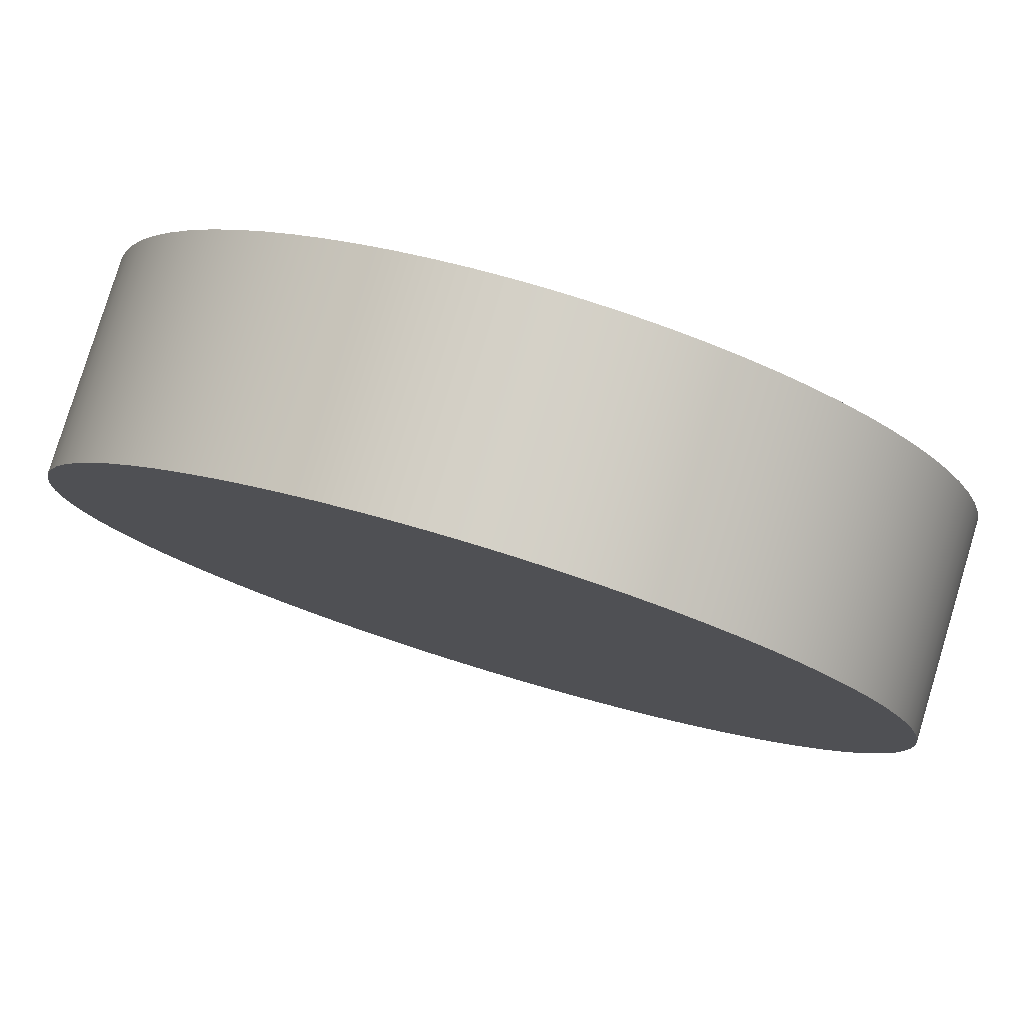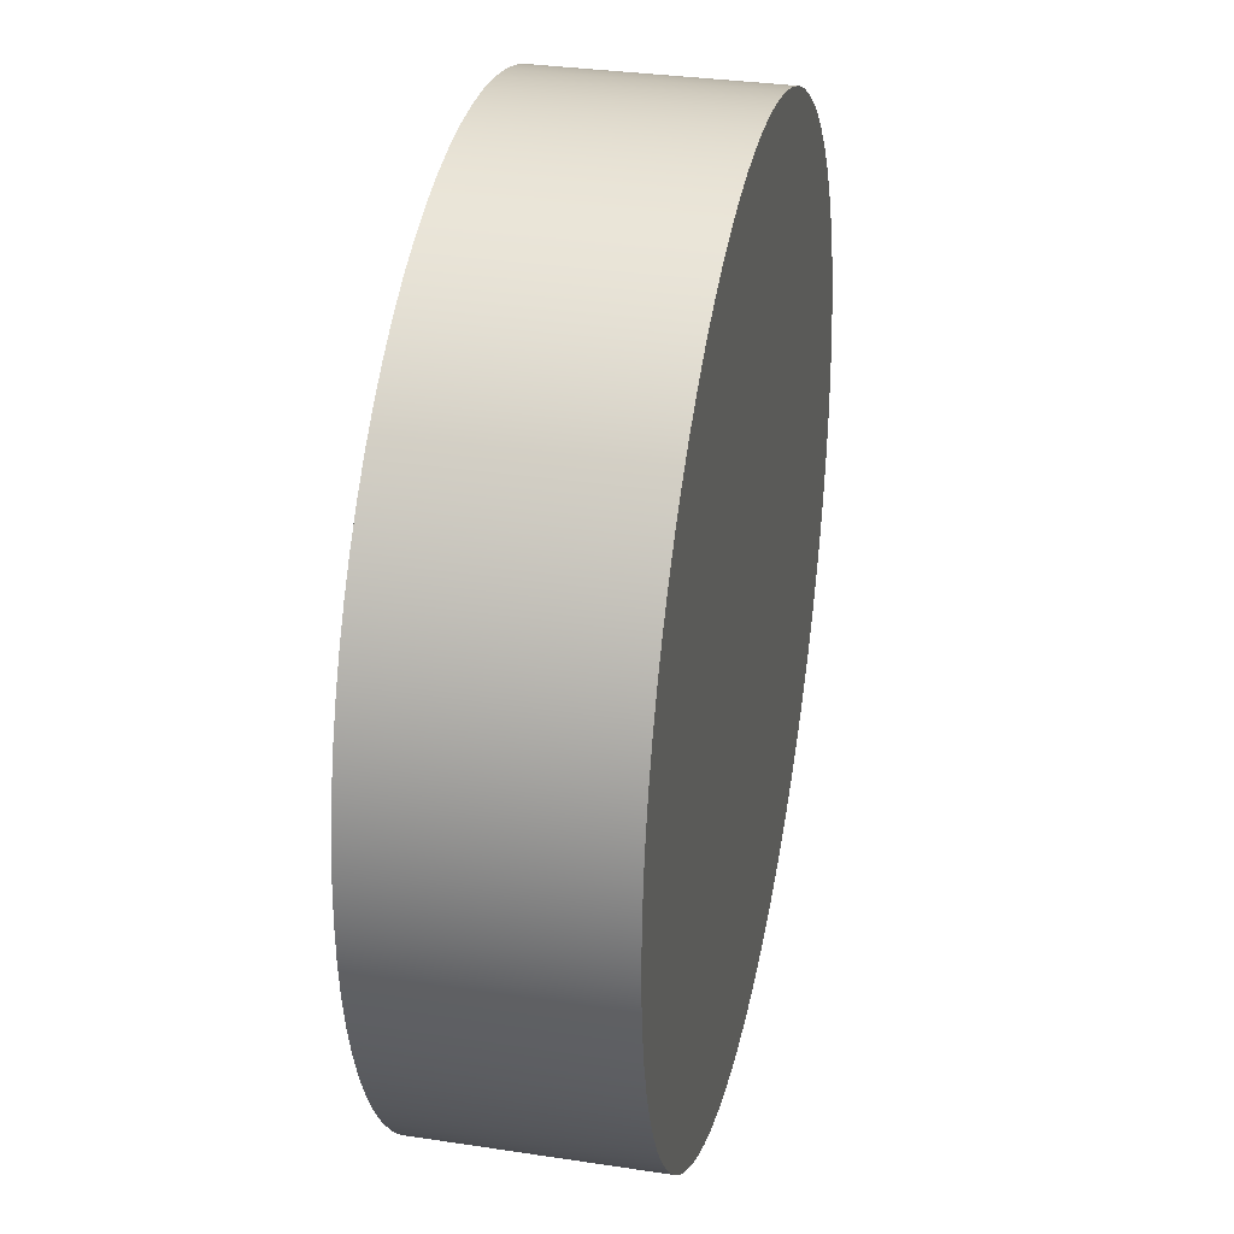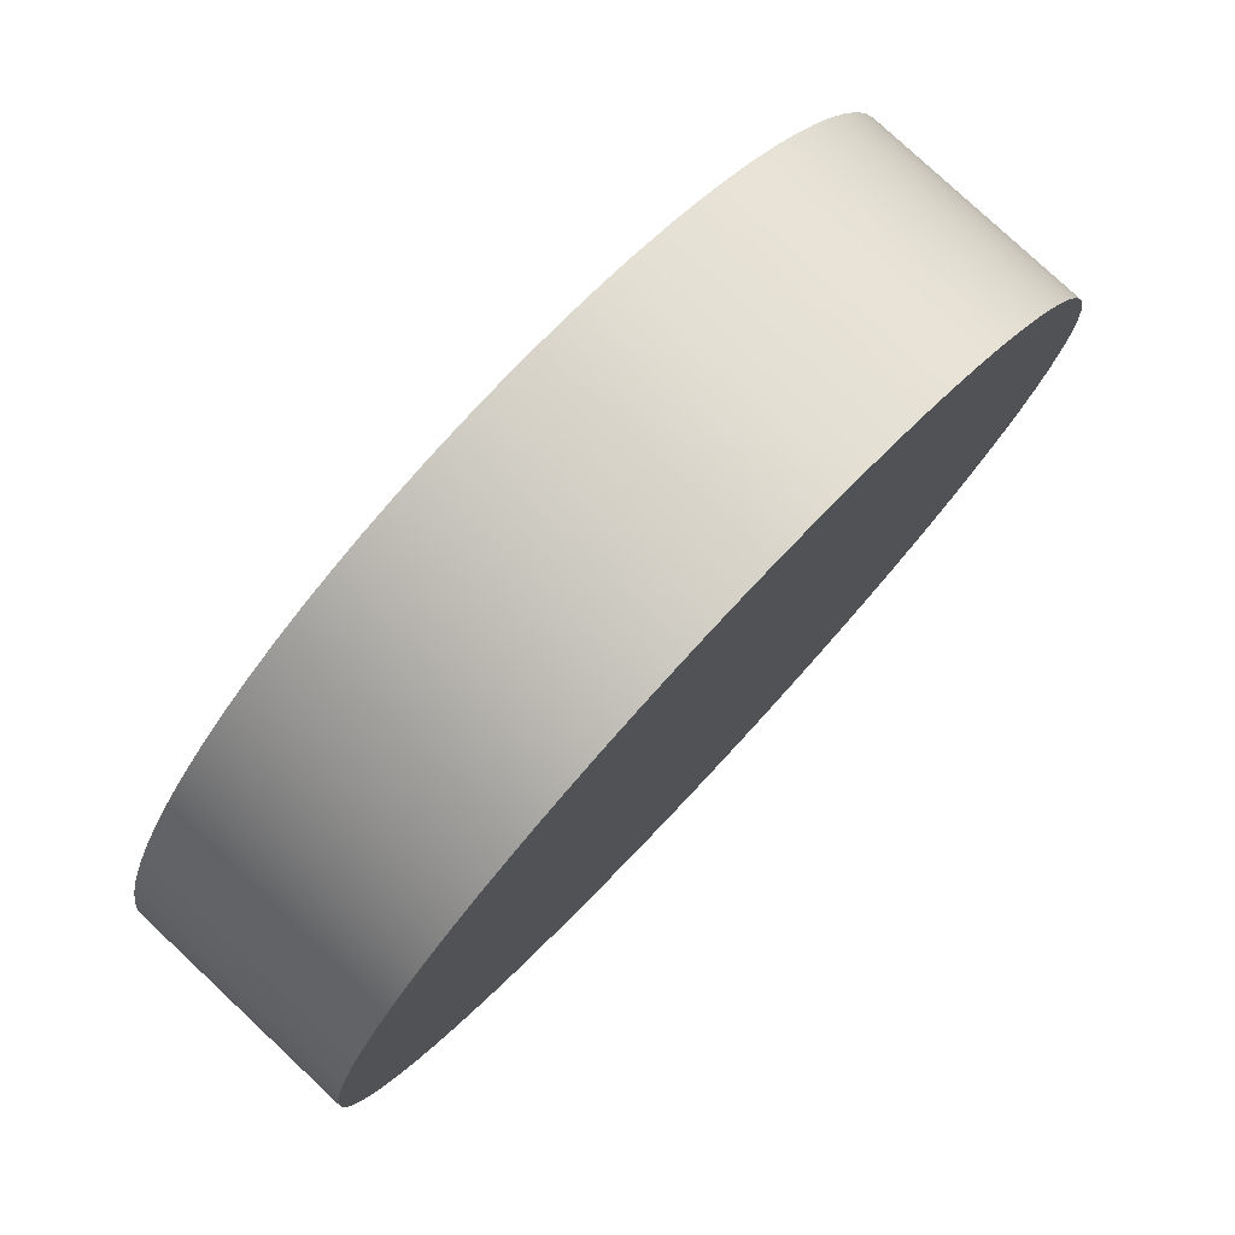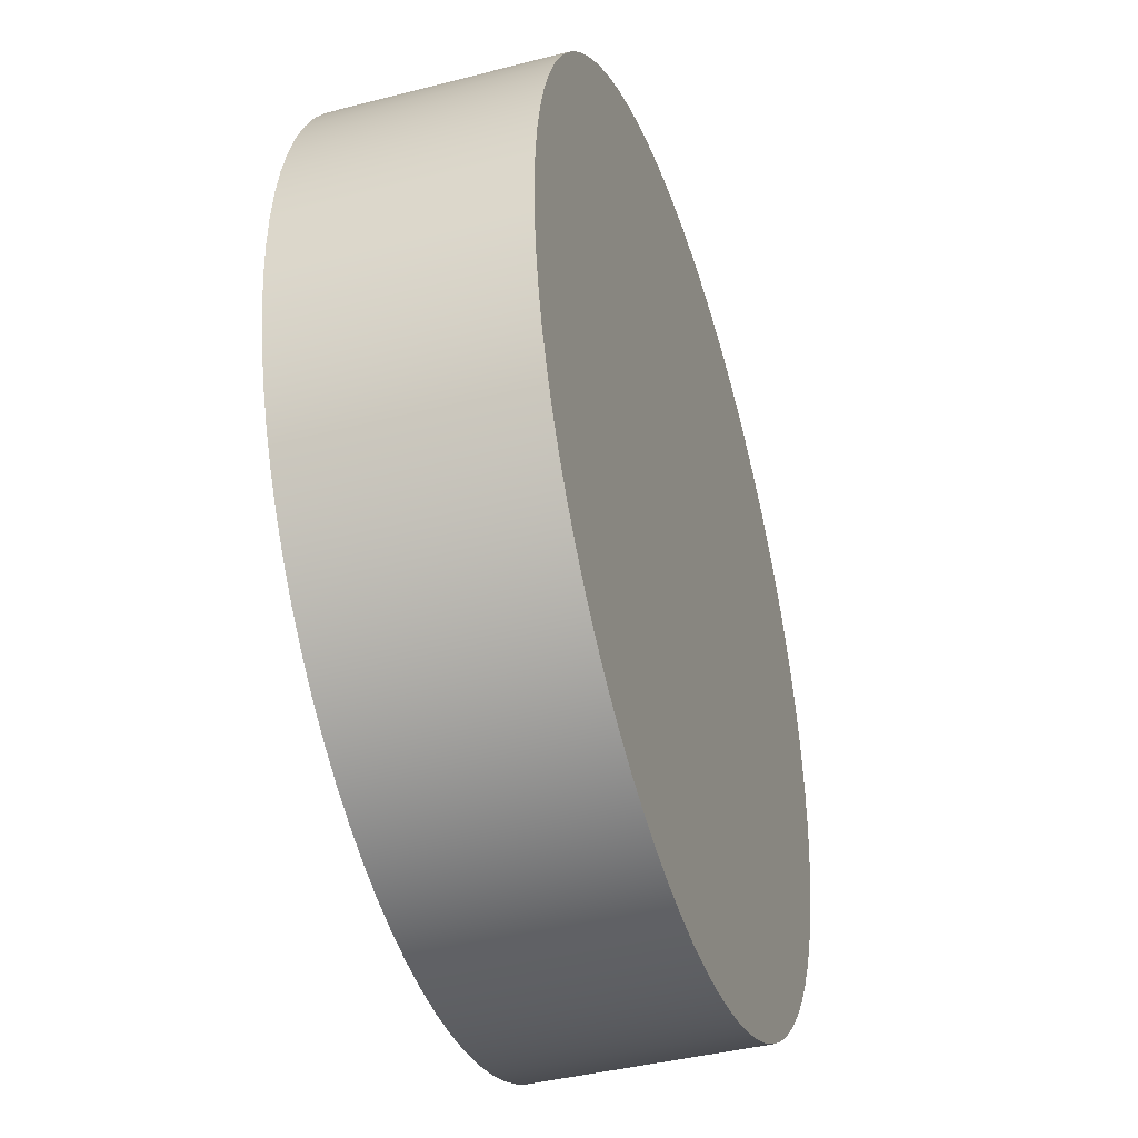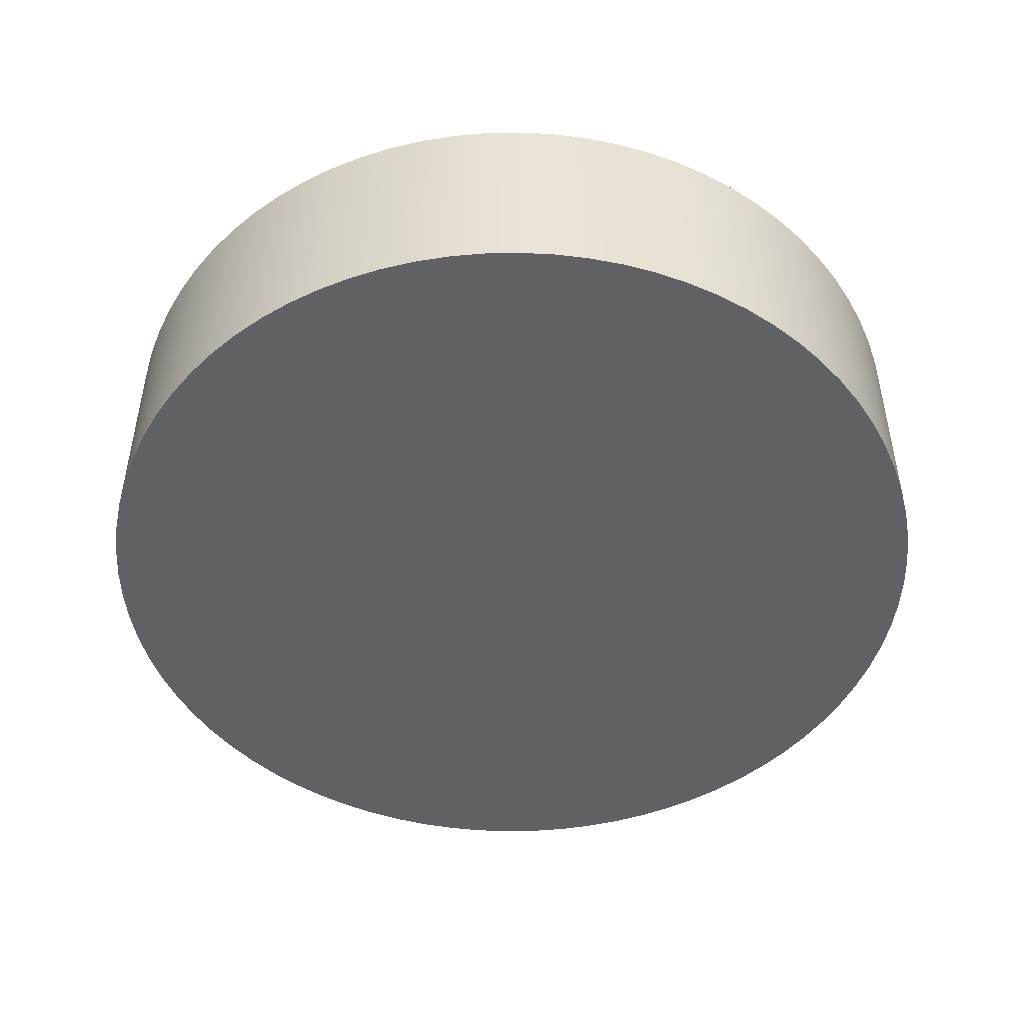
<metadata>
{"format":"obj","ext":"obj","renderer":"f3d","projection":"perspective","resolution":1024,"background":"white","views":[{"elev":79.7,"azim":16.9,"up":"+Y"},{"elev":32.2,"azim":102.0,"up":"+Y"},{"elev":78.9,"azim":-46.9,"up":"+Y"},{"elev":-41.0,"azim":107.5,"up":"+Y"},{"elev":-48.2,"azim":-140.4,"up":"+Z"}]}
</metadata>
<code>
v 0.3754 0.0308 0.03227
v 0.3908 0.0308 0.03227
v 0.3907 0.02959 0.03227
v 0.3754 0.0308 0.04002
v 0.3907 0.02959 0.04002
v 0.3908 0.0308 0.04002
v 0.3908 0.0308 0.03227
v 0.3907 0.02959 0.04002
v 0.3907 0.02959 0.03227
v 0.3908 0.0308 0.04002
v 0.3906 0.02839 0.03227
v 0.3906 0.02839 0.04002
v 0.3906 0.02839 0.04002
v 0.3906 0.02839 0.03227
v 0.3904 0.02721 0.03227
v 0.3904 0.02721 0.04002
v 0.3904 0.02721 0.04002
v 0.3904 0.02721 0.03227
v 0.39 0.02604 0.03227
v 0.39 0.02604 0.04002
v 0.39 0.02604 0.04002
v 0.39 0.02604 0.03227
v 0.3896 0.02491 0.03227
v 0.3896 0.02491 0.04002
v 0.3896 0.02491 0.04002
v 0.3896 0.02491 0.03227
v 0.3891 0.02381 0.03227
v 0.3891 0.02381 0.04002
v 0.3891 0.02381 0.04002
v 0.3891 0.02381 0.03227
v 0.3885 0.02276 0.03227
v 0.3885 0.02276 0.04002
v 0.3885 0.02276 0.04002
v 0.3885 0.02276 0.03227
v 0.3879 0.02175 0.03227
v 0.3879 0.02175 0.04002
v 0.3879 0.02175 0.04002
v 0.3879 0.02175 0.03227
v 0.3871 0.02081 0.03227
v 0.3871 0.02081 0.04002
v 0.3871 0.02081 0.04002
v 0.3871 0.02081 0.03227
v 0.3863 0.01992 0.03227
v 0.3863 0.01992 0.04002
v 0.3863 0.01992 0.04002
v 0.3863 0.01992 0.03227
v 0.3854 0.0191 0.03227
v 0.3854 0.0191 0.04002
v 0.3854 0.0191 0.04002
v 0.3854 0.0191 0.03227
v 0.3845 0.01835 0.03227
v 0.3845 0.01835 0.04002
v 0.3845 0.01835 0.04002
v 0.3845 0.01835 0.03227
v 0.3834 0.01768 0.03227
v 0.3834 0.01768 0.04002
v 0.3834 0.01768 0.04002
v 0.3834 0.01768 0.03227
v 0.3824 0.01709 0.03227
v 0.3824 0.01709 0.04002
v 0.3824 0.01709 0.04002
v 0.3824 0.01709 0.03227
v 0.3813 0.01658 0.03227
v 0.3813 0.01658 0.04002
v 0.3813 0.01658 0.04002
v 0.3813 0.01658 0.03227
v 0.3802 0.01616 0.03227
v 0.3802 0.01616 0.04002
v 0.3802 0.01616 0.04002
v 0.3802 0.01616 0.03227
v 0.379 0.01584 0.03227
v 0.379 0.01584 0.04002
v 0.379 0.01584 0.04002
v 0.379 0.01584 0.03227
v 0.3778 0.0156 0.03227
v 0.3778 0.0156 0.04002
v 0.3778 0.0156 0.04002
v 0.3778 0.0156 0.03227
v 0.3766 0.01546 0.03227
v 0.3766 0.01546 0.04002
v 0.3766 0.01546 0.04002
v 0.3766 0.01546 0.03227
v 0.3754 0.01541 0.03227
v 0.3754 0.01541 0.04002
v 0.3754 0.01541 0.04002
v 0.3754 0.01541 0.03227
v 0.3742 0.01546 0.03227
v 0.3742 0.01546 0.04002
v 0.3742 0.01546 0.04002
v 0.3742 0.01546 0.03227
v 0.373 0.0156 0.03227
v 0.373 0.0156 0.04002
v 0.373 0.0156 0.04002
v 0.373 0.0156 0.03227
v 0.3718 0.01584 0.03227
v 0.3718 0.01584 0.04002
v 0.3718 0.01584 0.04002
v 0.3718 0.01584 0.03227
v 0.3707 0.01616 0.03227
v 0.3707 0.01616 0.04002
v 0.3707 0.01616 0.04002
v 0.3707 0.01616 0.03227
v 0.3695 0.01658 0.03227
v 0.3695 0.01658 0.04002
v 0.3695 0.01658 0.04002
v 0.3695 0.01658 0.03227
v 0.3684 0.01709 0.03227
v 0.3684 0.01709 0.04002
v 0.3684 0.01709 0.04002
v 0.3684 0.01709 0.03227
v 0.3674 0.01768 0.03227
v 0.3674 0.01768 0.04002
v 0.3674 0.01768 0.04002
v 0.3674 0.01768 0.03227
v 0.3664 0.01835 0.03227
v 0.3664 0.01835 0.04002
v 0.3664 0.01835 0.04002
v 0.3664 0.01835 0.03227
v 0.3654 0.0191 0.03227
v 0.3654 0.0191 0.04002
v 0.3654 0.0191 0.04002
v 0.3654 0.0191 0.03227
v 0.3645 0.01992 0.03227
v 0.3645 0.01992 0.04002
v 0.3645 0.01992 0.04002
v 0.3645 0.01992 0.03227
v 0.3637 0.02081 0.03227
v 0.3637 0.02081 0.04002
v 0.3637 0.02081 0.04002
v 0.3637 0.02081 0.03227
v 0.363 0.02175 0.03227
v 0.363 0.02175 0.04002
v 0.363 0.02175 0.04002
v 0.363 0.02175 0.03227
v 0.3623 0.02276 0.03227
v 0.3623 0.02276 0.04002
v 0.3623 0.02276 0.04002
v 0.3623 0.02276 0.03227
v 0.3617 0.02381 0.03227
v 0.3617 0.02381 0.04002
v 0.3617 0.02381 0.04002
v 0.3617 0.02381 0.03227
v 0.3612 0.02491 0.03227
v 0.3612 0.02491 0.04002
v 0.3612 0.02491 0.04002
v 0.3612 0.02491 0.03227
v 0.3608 0.02604 0.03227
v 0.3608 0.02604 0.04002
v 0.3608 0.02604 0.04002
v 0.3608 0.02604 0.03227
v 0.3604 0.02721 0.03227
v 0.3604 0.02721 0.04002
v 0.3604 0.02721 0.04002
v 0.3604 0.02721 0.03227
v 0.3602 0.02839 0.03227
v 0.3602 0.02839 0.04002
v 0.3602 0.02839 0.04002
v 0.3602 0.02839 0.03227
v 0.3601 0.02959 0.03227
v 0.3601 0.02959 0.04002
v 0.3601 0.02959 0.04002
v 0.3601 0.02959 0.03227
v 0.36 0.0308 0.03227
v 0.36 0.0308 0.04002
v 0.36 0.0308 0.04002
v 0.36 0.0308 0.03227
v 0.3601 0.03201 0.03227
v 0.3601 0.03201 0.04002
v 0.3601 0.03201 0.04002
v 0.3601 0.03201 0.03227
v 0.3602 0.03321 0.03227
v 0.3602 0.03321 0.04002
v 0.3602 0.03321 0.04002
v 0.3602 0.03321 0.03227
v 0.3604 0.03439 0.03227
v 0.3604 0.03439 0.04002
v 0.3604 0.03439 0.04002
v 0.3604 0.03439 0.03227
v 0.3608 0.03555 0.03227
v 0.3608 0.03555 0.04002
v 0.3608 0.03555 0.04002
v 0.3608 0.03555 0.03227
v 0.3612 0.03669 0.03227
v 0.3612 0.03669 0.04002
v 0.3612 0.03669 0.04002
v 0.3612 0.03669 0.03227
v 0.3617 0.03779 0.03227
v 0.3617 0.03779 0.04002
v 0.3617 0.03779 0.04002
v 0.3617 0.03779 0.03227
v 0.3623 0.03884 0.03227
v 0.3623 0.03884 0.04002
v 0.3623 0.03884 0.04002
v 0.3623 0.03884 0.03227
v 0.363 0.03984 0.03227
v 0.363 0.03984 0.04002
v 0.363 0.03984 0.04002
v 0.363 0.03984 0.03227
v 0.3637 0.04079 0.03227
v 0.3637 0.04079 0.04002
v 0.3637 0.04079 0.04002
v 0.3637 0.04079 0.03227
v 0.3645 0.04168 0.03227
v 0.3645 0.04168 0.04002
v 0.3645 0.04168 0.04002
v 0.3645 0.04168 0.03227
v 0.3654 0.0425 0.03227
v 0.3654 0.0425 0.04002
v 0.3654 0.0425 0.04002
v 0.3654 0.0425 0.03227
v 0.3664 0.04325 0.03227
v 0.3664 0.04325 0.04002
v 0.3664 0.04325 0.04002
v 0.3664 0.04325 0.03227
v 0.3674 0.04392 0.03227
v 0.3674 0.04392 0.04002
v 0.3674 0.04392 0.04002
v 0.3674 0.04392 0.03227
v 0.3684 0.04451 0.03227
v 0.3684 0.04451 0.04002
v 0.3684 0.04451 0.04002
v 0.3684 0.04451 0.03227
v 0.3695 0.04502 0.03227
v 0.3695 0.04502 0.04002
v 0.3695 0.04502 0.04002
v 0.3695 0.04502 0.03227
v 0.3707 0.04543 0.03227
v 0.3707 0.04543 0.04002
v 0.3707 0.04543 0.04002
v 0.3707 0.04543 0.03227
v 0.3718 0.04576 0.03227
v 0.3718 0.04576 0.04002
v 0.3718 0.04576 0.04002
v 0.3718 0.04576 0.03227
v 0.373 0.046 0.03227
v 0.373 0.046 0.04002
v 0.373 0.046 0.04002
v 0.373 0.046 0.03227
v 0.3742 0.04614 0.03227
v 0.3742 0.04614 0.04002
v 0.3742 0.04614 0.04002
v 0.3742 0.04614 0.03227
v 0.3754 0.04619 0.03227
v 0.3754 0.04619 0.04002
v 0.3754 0.04619 0.04002
v 0.3754 0.04619 0.03227
v 0.3766 0.04614 0.03227
v 0.3766 0.04614 0.04002
v 0.3766 0.04614 0.04002
v 0.3766 0.04614 0.03227
v 0.3778 0.046 0.03227
v 0.3778 0.046 0.04002
v 0.3778 0.046 0.04002
v 0.3778 0.046 0.03227
v 0.379 0.04576 0.03227
v 0.379 0.04576 0.04002
v 0.379 0.04576 0.04002
v 0.379 0.04576 0.03227
v 0.3802 0.04543 0.03227
v 0.3802 0.04543 0.04002
v 0.3802 0.04543 0.04002
v 0.3802 0.04543 0.03227
v 0.3813 0.04502 0.03227
v 0.3813 0.04502 0.04002
v 0.3813 0.04502 0.04002
v 0.3813 0.04502 0.03227
v 0.3824 0.04451 0.03227
v 0.3824 0.04451 0.04002
v 0.3824 0.04451 0.04002
v 0.3824 0.04451 0.03227
v 0.3834 0.04392 0.03227
v 0.3834 0.04392 0.04002
v 0.3834 0.04392 0.04002
v 0.3834 0.04392 0.03227
v 0.3845 0.04325 0.03227
v 0.3845 0.04325 0.04002
v 0.3845 0.04325 0.04002
v 0.3845 0.04325 0.03227
v 0.3854 0.0425 0.03227
v 0.3854 0.0425 0.04002
v 0.3854 0.0425 0.04002
v 0.3854 0.0425 0.03227
v 0.3863 0.04168 0.03227
v 0.3863 0.04168 0.04002
v 0.3863 0.04168 0.04002
v 0.3863 0.04168 0.03227
v 0.3871 0.04079 0.03227
v 0.3871 0.04079 0.04002
v 0.3871 0.04079 0.04002
v 0.3871 0.04079 0.03227
v 0.3879 0.03984 0.03227
v 0.3879 0.03984 0.04002
v 0.3879 0.03984 0.04002
v 0.3879 0.03984 0.03227
v 0.3885 0.03884 0.03227
v 0.3885 0.03884 0.04002
v 0.3885 0.03884 0.04002
v 0.3885 0.03884 0.03227
v 0.3891 0.03779 0.03227
v 0.3891 0.03779 0.04002
v 0.3891 0.03779 0.04002
v 0.3891 0.03779 0.03227
v 0.3896 0.03669 0.03227
v 0.3896 0.03669 0.04002
v 0.3896 0.03669 0.04002
v 0.3896 0.03669 0.03227
v 0.39 0.03555 0.03227
v 0.39 0.03555 0.04002
v 0.39 0.03555 0.04002
v 0.39 0.03555 0.03227
v 0.3904 0.03439 0.03227
v 0.3904 0.03439 0.04002
v 0.3904 0.03439 0.04002
v 0.3904 0.03439 0.03227
v 0.3906 0.03321 0.03227
v 0.3906 0.03321 0.04002
v 0.3906 0.03321 0.04002
v 0.3906 0.03321 0.03227
v 0.3907 0.03201 0.03227
v 0.3907 0.03201 0.04002
v 0.3907 0.03201 0.04002
v 0.3907 0.03201 0.03227
g Node #0
f 1 2 3
f 4 5 6
f 7 8 9
f 8 7 10
f 1 3 11
f 4 12 5
f 9 13 14
f 13 9 8
f 1 11 15
f 4 16 12
f 14 17 18
f 17 14 13
f 1 15 19
f 4 20 16
f 18 21 22
f 21 18 17
f 1 19 23
f 4 24 20
f 22 25 26
f 25 22 21
f 1 23 27
f 4 28 24
f 26 29 30
f 29 26 25
f 1 27 31
f 4 32 28
f 30 33 34
f 33 30 29
f 1 31 35
f 4 36 32
f 34 37 38
f 37 34 33
f 1 35 39
f 4 40 36
f 38 41 42
f 41 38 37
f 1 39 43
f 4 44 40
f 42 45 46
f 45 42 41
f 1 43 47
f 4 48 44
f 46 49 50
f 49 46 45
f 1 47 51
f 4 52 48
f 50 53 54
f 53 50 49
f 1 51 55
f 4 56 52
f 54 57 58
f 57 54 53
f 1 55 59
f 4 60 56
f 58 61 62
f 61 58 57
f 1 59 63
f 4 64 60
f 62 65 66
f 65 62 61
f 1 63 67
f 4 68 64
f 66 69 70
f 69 66 65
f 1 67 71
f 4 72 68
f 70 73 74
f 73 70 69
f 1 71 75
f 4 76 72
f 74 77 78
f 77 74 73
f 1 75 79
f 4 80 76
f 78 81 82
f 81 78 77
f 1 79 83
f 4 84 80
f 82 85 86
f 85 82 81
f 1 83 87
f 4 88 84
f 86 89 90
f 89 86 85
f 1 87 91
f 4 92 88
f 90 93 94
f 93 90 89
f 1 91 95
f 4 96 92
f 94 97 98
f 97 94 93
f 1 95 99
f 4 100 96
f 98 101 102
f 101 98 97
f 1 99 103
f 4 104 100
f 102 105 106
f 105 102 101
f 1 103 107
f 4 108 104
f 106 109 110
f 109 106 105
f 1 107 111
f 4 112 108
f 110 113 114
f 113 110 109
f 1 111 115
f 4 116 112
f 114 117 118
f 117 114 113
f 1 115 119
f 4 120 116
f 118 121 122
f 121 118 117
f 1 119 123
f 4 124 120
f 122 125 126
f 125 122 121
f 1 123 127
f 4 128 124
f 126 129 130
f 129 126 125
f 1 127 131
f 4 132 128
f 130 133 134
f 133 130 129
f 1 131 135
f 4 136 132
f 134 137 138
f 137 134 133
f 1 135 139
f 4 140 136
f 138 141 142
f 141 138 137
f 1 139 143
f 4 144 140
f 142 145 146
f 145 142 141
f 1 143 147
f 4 148 144
f 146 149 150
f 149 146 145
f 1 147 151
f 4 152 148
f 150 153 154
f 153 150 149
f 1 151 155
f 4 156 152
f 154 157 158
f 157 154 153
f 1 155 159
f 4 160 156
f 158 161 162
f 161 158 157
f 1 159 163
f 4 164 160
f 162 165 166
f 165 162 161
f 1 163 167
f 4 168 164
f 166 169 170
f 169 166 165
f 1 167 171
f 4 172 168
f 170 173 174
f 173 170 169
f 1 171 175
f 4 176 172
f 174 177 178
f 177 174 173
f 1 175 179
f 4 180 176
f 178 181 182
f 181 178 177
f 1 179 183
f 4 184 180
f 182 185 186
f 185 182 181
f 1 183 187
f 4 188 184
f 186 189 190
f 189 186 185
f 1 187 191
f 4 192 188
f 190 193 194
f 193 190 189
f 1 191 195
f 4 196 192
f 194 197 198
f 197 194 193
f 1 195 199
f 4 200 196
f 198 201 202
f 201 198 197
f 1 199 203
f 4 204 200
f 202 205 206
f 205 202 201
f 1 203 207
f 4 208 204
f 206 209 210
f 209 206 205
f 1 207 211
f 4 212 208
f 210 213 214
f 213 210 209
f 1 211 215
f 4 216 212
f 214 217 218
f 217 214 213
f 1 215 219
f 4 220 216
f 218 221 222
f 221 218 217
f 1 219 223
f 4 224 220
f 222 225 226
f 225 222 221
f 1 223 227
f 4 228 224
f 226 229 230
f 229 226 225
f 1 227 231
f 4 232 228
f 230 233 234
f 233 230 229
f 1 231 235
f 4 236 232
f 234 237 238
f 237 234 233
f 1 235 239
f 4 240 236
f 238 241 242
f 241 238 237
f 1 239 243
f 4 244 240
f 242 245 246
f 245 242 241
f 1 243 247
f 4 248 244
f 246 249 250
f 249 246 245
f 1 247 251
f 4 252 248
f 250 253 254
f 253 250 249
f 1 251 255
f 4 256 252
f 254 257 258
f 257 254 253
f 1 255 259
f 4 260 256
f 258 261 262
f 261 258 257
f 1 259 263
f 4 264 260
f 262 265 266
f 265 262 261
f 1 263 267
f 4 268 264
f 266 269 270
f 269 266 265
f 1 267 271
f 4 272 268
f 270 273 274
f 273 270 269
f 1 271 275
f 4 276 272
f 274 277 278
f 277 274 273
f 1 275 279
f 4 280 276
f 278 281 282
f 281 278 277
f 1 279 283
f 4 284 280
f 282 285 286
f 285 282 281
f 1 283 287
f 4 288 284
f 286 289 290
f 289 286 285
f 1 287 291
f 4 292 288
f 290 293 294
f 293 290 289
f 1 291 295
f 4 296 292
f 294 297 298
f 297 294 293
f 1 295 299
f 4 300 296
f 298 301 302
f 301 298 297
f 1 299 303
f 4 304 300
f 302 305 306
f 305 302 301
f 1 303 307
f 4 308 304
f 306 309 310
f 309 306 305
f 1 307 311
f 4 312 308
f 310 313 314
f 313 310 309
f 1 311 315
f 4 316 312
f 314 317 318
f 317 314 313
f 1 315 319
f 4 320 316
f 318 321 322
f 321 318 317
f 1 319 2
f 4 6 320
f 322 10 7
f 10 322 321

</code>
